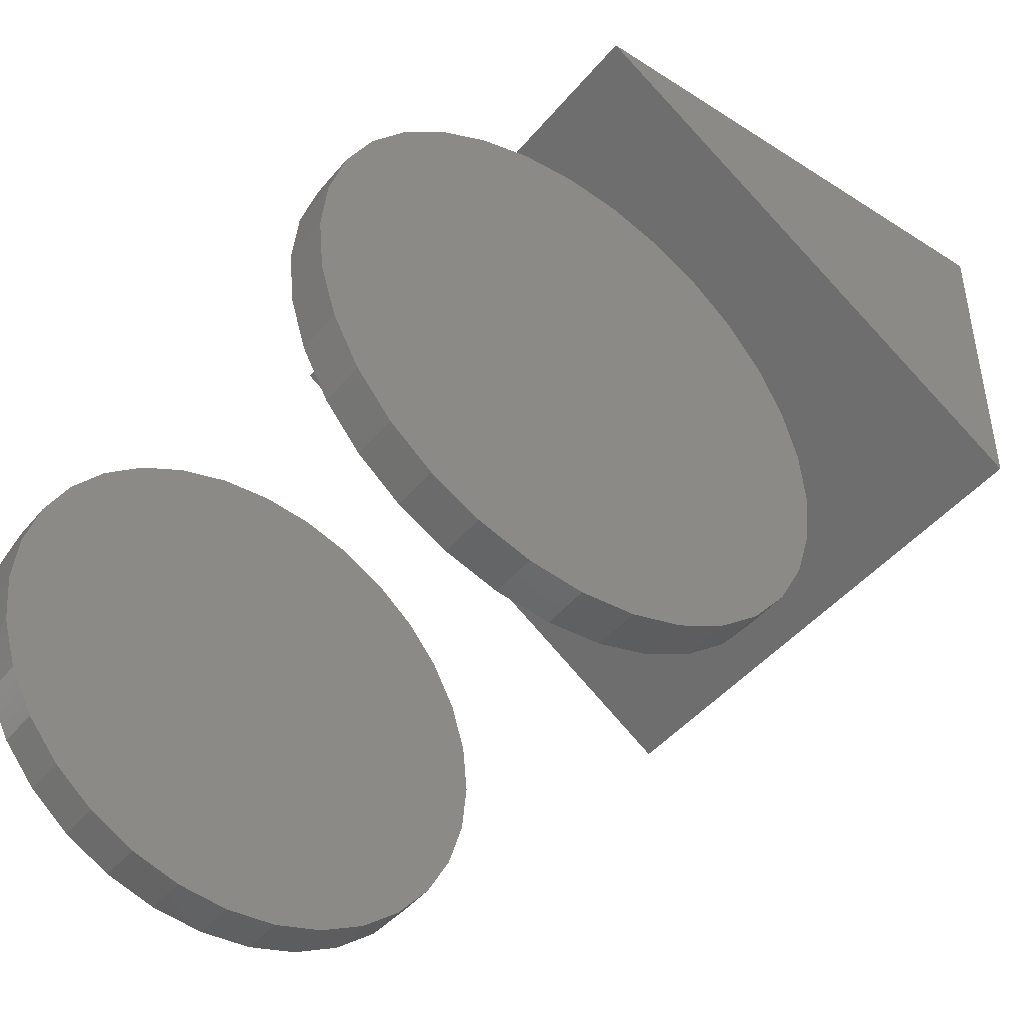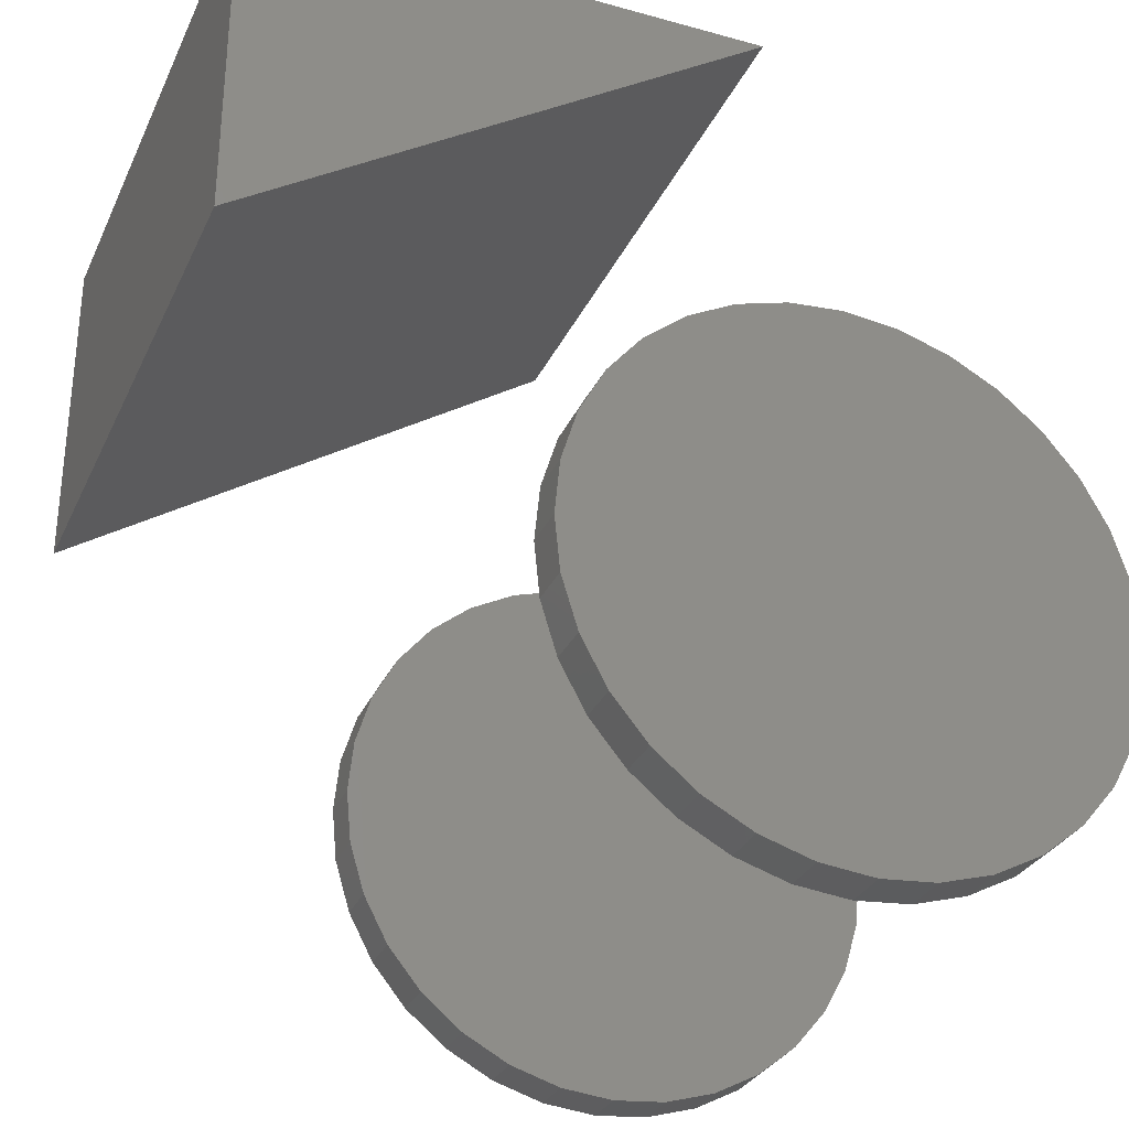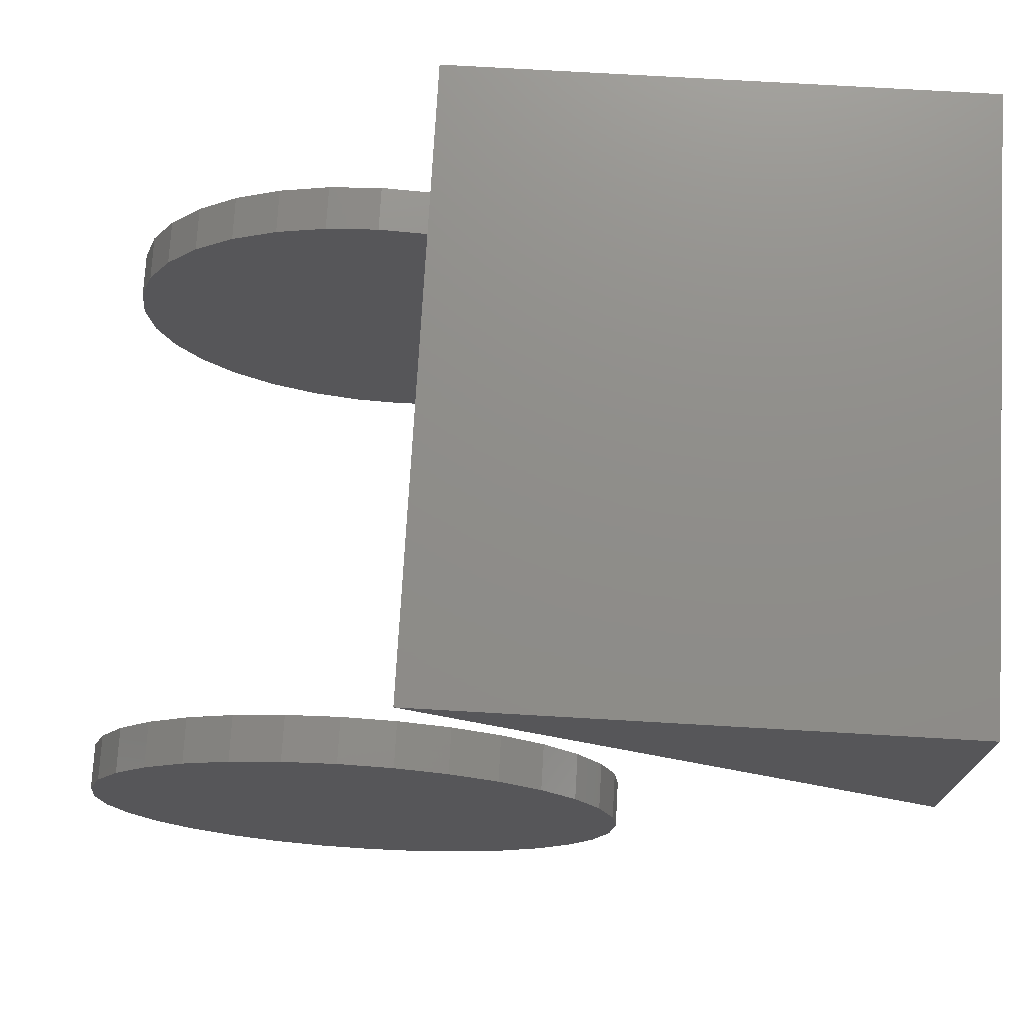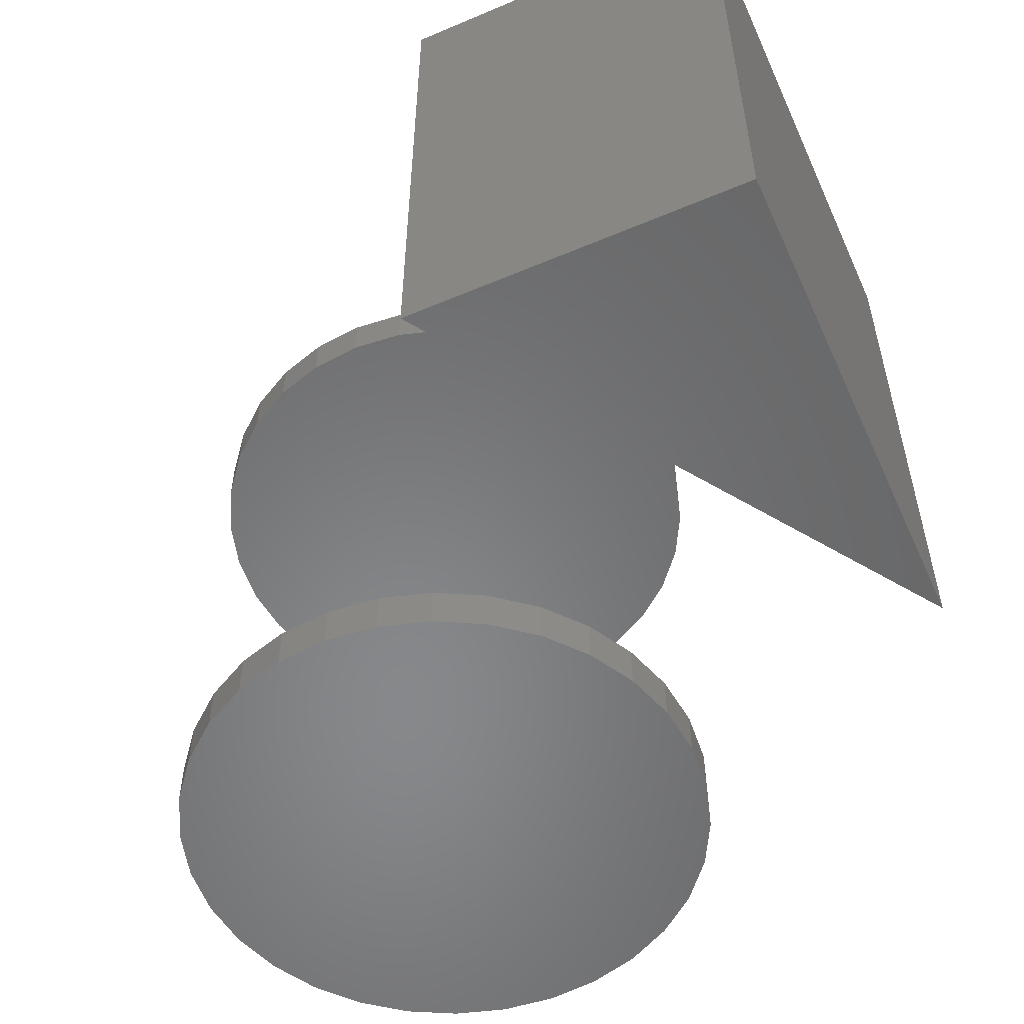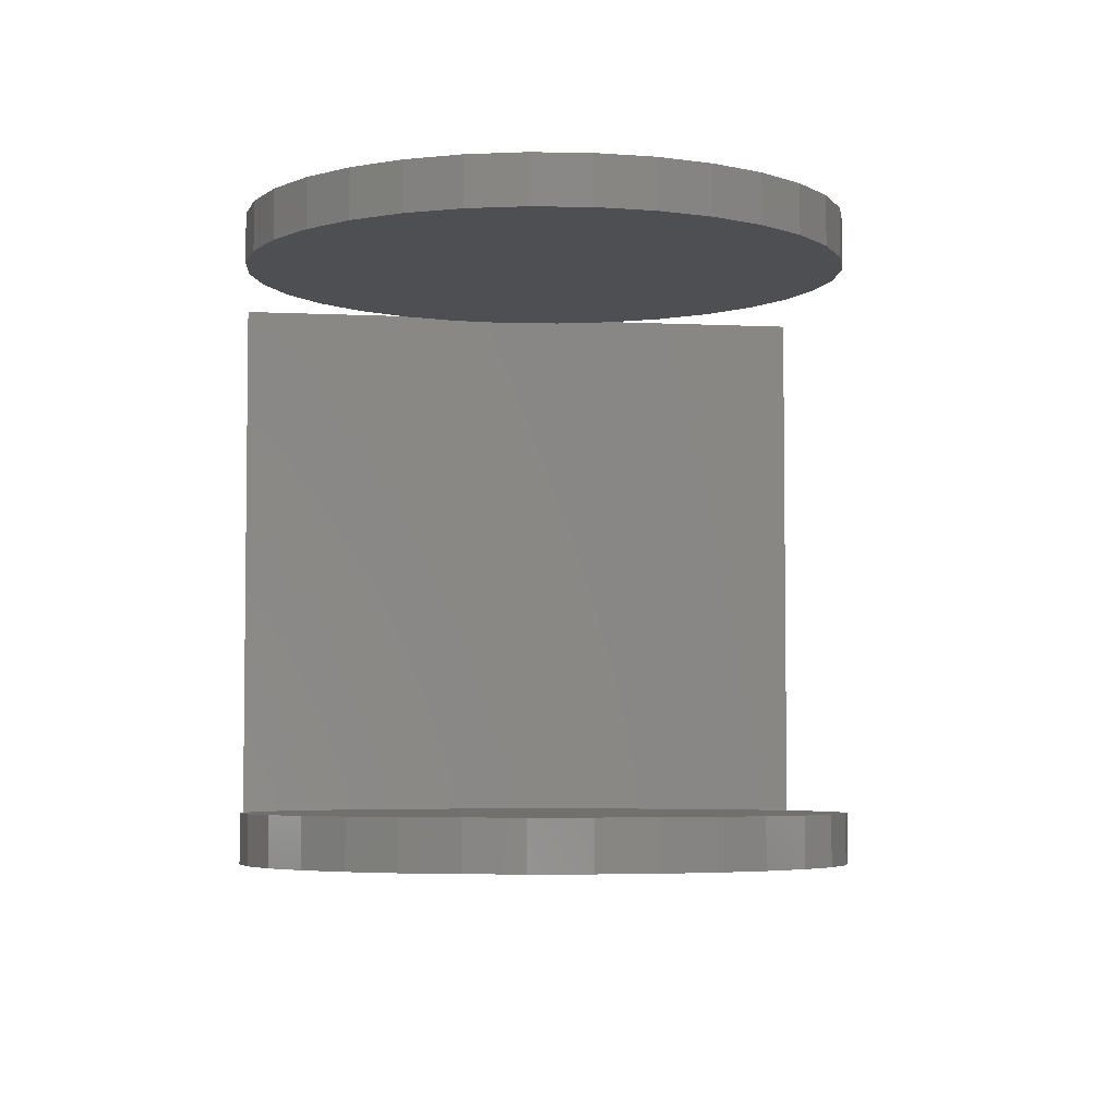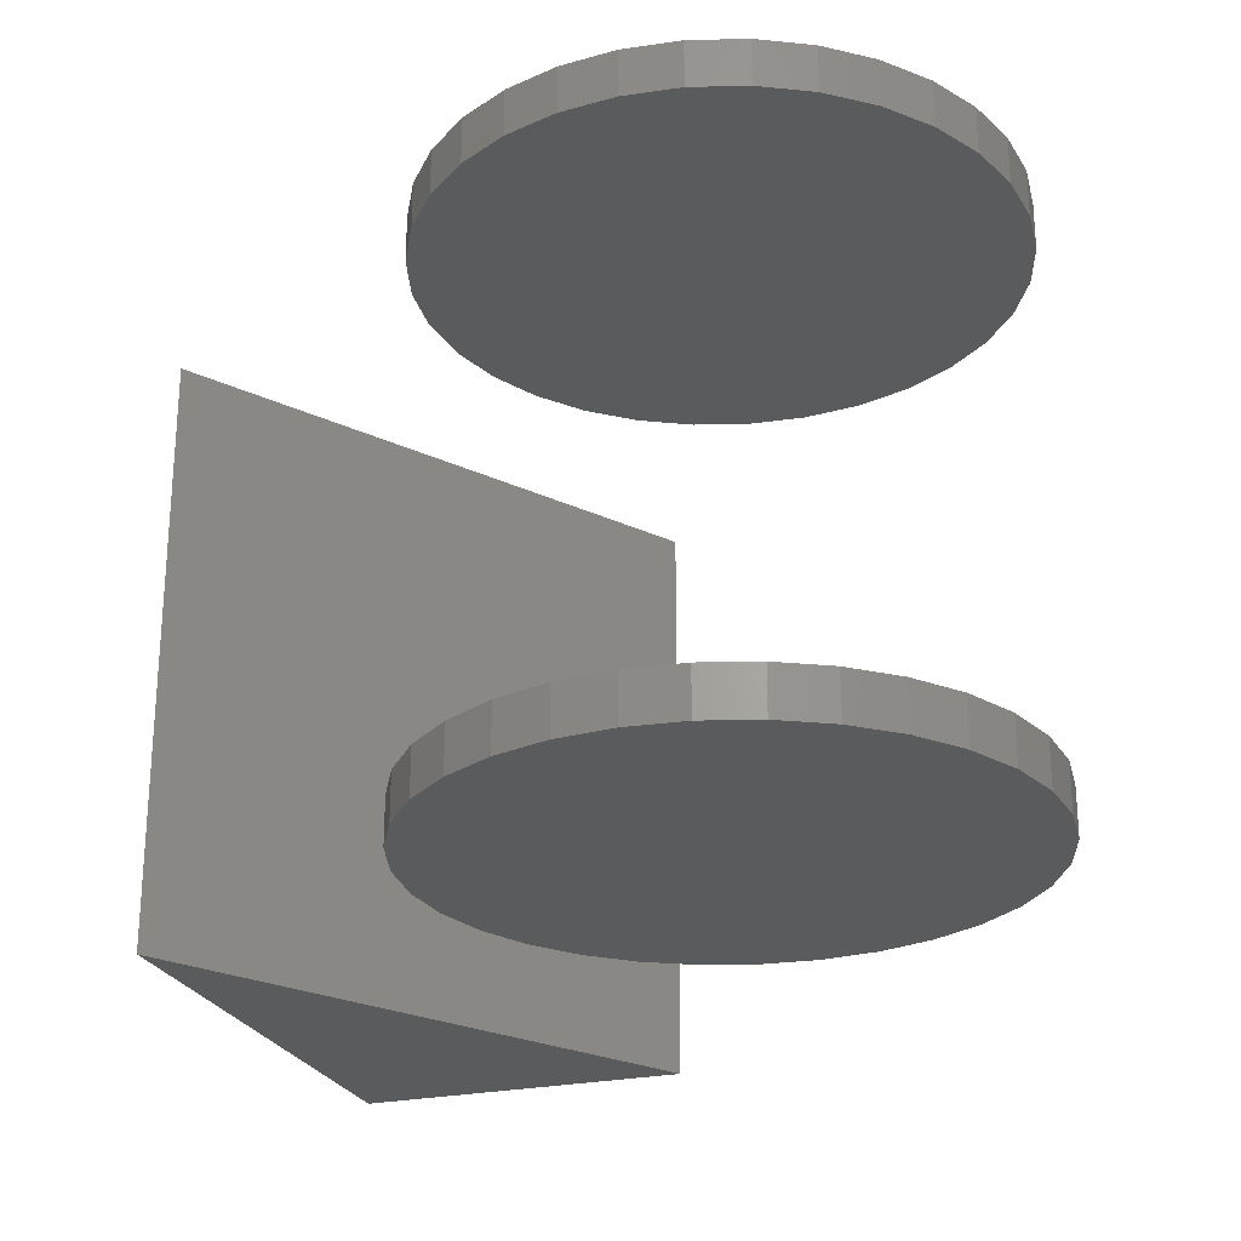
<metadata>
{"format":"stl","ext":"stl","renderer":"f3d","projection":"perspective","resolution":1024,"background":"white","views":[{"elev":-45.0,"azim":-36.8,"up":"+Y"},{"elev":-30.8,"azim":158.3,"up":"+Y"},{"elev":74.0,"azim":3.3,"up":"+Y"},{"elev":-54.5,"azim":114.2,"up":"+Z"},{"elev":-4.8,"azim":-42.5,"up":"+Z"},{"elev":-25.2,"azim":-71.1,"up":"+Z"}]}
</metadata>
<code>
# stl→obj: 140 verts, 264 faces
v -0.1934 0.003947 0.3594
v -0.1934 0.003947 0.3906
v -0.1898 0.04091 0.3594
v -0.1898 0.04091 0.3906
v -0.179 0.07646 0.3594
v -0.179 0.07646 0.3906
v -0.1615 0.1092 0.3594
v -0.1615 0.1092 0.3906
v -0.1379 0.1379 0.3594
v -0.1379 0.1379 0.3906
v -0.1092 0.1615 0.3594
v -0.1092 0.1615 0.3906
v -0.07646 0.179 0.3594
v -0.07646 0.179 0.3906
v -0.04091 0.1898 0.3594
v -0.04091 0.1898 0.3906
v -0.003947 0.1934 0.3594
v -0.003947 0.1934 0.3906
v 0.03302 0.1898 0.3594
v 0.03302 0.1898 0.3906
v 0.06856 0.179 0.3594
v 0.06856 0.179 0.3906
v 0.1013 0.1615 0.3594
v 0.1013 0.1615 0.3906
v 0.13 0.1379 0.3594
v 0.13 0.1379 0.3906
v 0.1536 0.1092 0.3594
v 0.1536 0.1092 0.3906
v 0.1711 0.07646 0.3594
v 0.1711 0.07646 0.3906
v 0.1819 0.04091 0.3594
v 0.1819 0.04091 0.3906
v 0.1855 0.003947 0.3594
v 0.1855 0.003947 0.3906
v -0.1934 0.003947 -0.01562
v -0.1934 0.003947 0.01562
v -0.1898 0.04091 -0.01562
v -0.1898 0.04091 0.01562
v -0.179 0.07646 -0.01562
v -0.179 0.07646 0.01562
v -0.1615 0.1092 -0.01562
v -0.1615 0.1092 0.01562
v -0.1379 0.1379 -0.01562
v -0.1379 0.1379 0.01562
v -0.1092 0.1615 -0.01562
v -0.1092 0.1615 0.01562
v -0.07646 0.179 -0.01562
v -0.07646 0.179 0.01562
v -0.04091 0.1898 -0.01562
v -0.04091 0.1898 0.01562
v -0.003947 0.1934 -0.01562
v -0.003947 0.1934 0.01562
v 0.03302 0.1898 -0.01562
v 0.03302 0.1898 0.01562
v 0.06856 0.179 -0.01562
v 0.06856 0.179 0.01562
v 0.1013 0.1615 -0.01562
v 0.1013 0.1615 0.01562
v 0.13 0.1379 -0.01562
v 0.13 0.1379 0.01562
v 0.1536 0.1092 -0.01562
v 0.1536 0.1092 0.01562
v 0.1711 0.07646 -0.01562
v 0.1711 0.07646 0.01562
v 0.1819 0.04091 -0.01562
v 0.1819 0.04091 0.01562
v 0.1855 0.003947 -0.01562
v 0.1855 0.003947 0.01562
v 0.1819 -0.03302 0.3594
v 0.1819 -0.03302 0.3906
v 0.1711 -0.06856 0.3594
v 0.1711 -0.06856 0.3906
v 0.1536 -0.1013 0.3594
v 0.1536 -0.1013 0.3906
v 0.13 -0.13 0.3594
v 0.13 -0.13 0.3906
v 0.1013 -0.1536 0.3594
v 0.1013 -0.1536 0.3906
v 0.06856 -0.1711 0.3594
v 0.06856 -0.1711 0.3906
v 0.03302 -0.1819 0.3594
v 0.03302 -0.1819 0.3906
v -0.003947 -0.1855 0.3594
v -0.003947 -0.1855 0.3906
v -0.04091 -0.1819 0.3594
v -0.04091 -0.1819 0.3906
v -0.07646 -0.1711 0.3594
v -0.07646 -0.1711 0.3906
v -0.1092 -0.1536 0.3594
v -0.1092 -0.1536 0.3906
v -0.1379 -0.13 0.3594
v -0.1379 -0.13 0.3906
v -0.1615 -0.1013 0.3594
v -0.1615 -0.1013 0.3906
v -0.179 -0.06856 0.3594
v -0.179 -0.06856 0.3906
v -0.1898 -0.03302 0.3594
v -0.1898 -0.03302 0.3906
v 0.1819 -0.03302 -0.01562
v 0.1819 -0.03302 0.01562
v 0.1711 -0.06856 -0.01562
v 0.1711 -0.06856 0.01562
v 0.1536 -0.1013 -0.01562
v 0.1536 -0.1013 0.01562
v 0.13 -0.13 -0.01562
v 0.13 -0.13 0.01562
v 0.1013 -0.1536 -0.01562
v 0.1013 -0.1536 0.01562
v 0.06856 -0.1711 -0.01562
v 0.06856 -0.1711 0.01562
v 0.03302 -0.1819 -0.01562
v 0.03302 -0.1819 0.01562
v -0.003947 -0.1855 -0.01562
v -0.003947 -0.1855 0.01562
v -0.04091 -0.1819 -0.01562
v -0.04091 -0.1819 0.01562
v -0.07646 -0.1711 -0.01562
v -0.07646 -0.1711 0.01562
v -0.1092 -0.1536 -0.01562
v -0.1092 -0.1536 0.01562
v -0.1379 -0.13 -0.01562
v -0.1379 -0.13 0.01562
v -0.1615 -0.1013 -0.01562
v -0.1615 -0.1013 0.01562
v -0.179 -0.06856 -0.01562
v -0.179 -0.06856 0.01562
v -0.1898 -0.03302 -0.01562
v -0.1898 -0.03302 0.01562
v 0.04192 0.3906 0.3906
v 0.04192 0.3906 -0.01562
v 0.3906 0.1594 0.3906
v 0.3906 0.1594 -0.01562
v 0.3906 0.3906 -0.01562
v 0.3906 0.3906 0.3906
v 0.1456 0.3594 0.01562
v 0.1456 0.3594 0.3594
v 0.3594 0.2176 0.01562
v 0.3594 0.2176 0.3594
v 0.3594 0.3594 0.01562
v 0.3594 0.3594 0.3594
f 1 2 3
f 3 2 4
f 3 4 5
f 5 4 6
f 5 6 7
f 7 6 8
f 7 8 9
f 9 8 10
f 9 10 11
f 11 10 12
f 11 12 13
f 13 12 14
f 13 14 15
f 15 14 16
f 15 16 17
f 17 16 18
f 17 18 19
f 19 18 20
f 19 20 21
f 21 20 22
f 21 22 23
f 23 22 24
f 23 24 25
f 25 24 26
f 25 26 27
f 27 26 28
f 27 28 29
f 29 28 30
f 29 30 31
f 31 30 32
f 31 32 33
f 33 32 34
f 35 36 37
f 37 36 38
f 37 38 39
f 39 38 40
f 39 40 41
f 41 40 42
f 41 42 43
f 43 42 44
f 43 44 45
f 45 44 46
f 45 46 47
f 47 46 48
f 47 48 49
f 49 48 50
f 49 50 51
f 51 50 52
f 51 52 53
f 53 52 54
f 53 54 55
f 55 54 56
f 55 56 57
f 57 56 58
f 57 58 59
f 59 58 60
f 59 60 61
f 61 60 62
f 61 62 63
f 63 62 64
f 63 64 65
f 65 64 66
f 65 66 67
f 67 66 68
f 33 34 69
f 69 34 70
f 69 70 71
f 71 70 72
f 71 72 73
f 73 72 74
f 73 74 75
f 75 74 76
f 75 76 77
f 77 76 78
f 77 78 79
f 79 78 80
f 79 80 81
f 81 80 82
f 81 82 83
f 83 82 84
f 83 84 85
f 85 84 86
f 85 86 87
f 87 86 88
f 87 88 89
f 89 88 90
f 89 90 91
f 91 90 92
f 91 92 93
f 93 92 94
f 93 94 95
f 95 94 96
f 95 96 97
f 97 96 98
f 97 98 1
f 1 98 2
f 67 68 99
f 99 68 100
f 99 100 101
f 101 100 102
f 101 102 103
f 103 102 104
f 103 104 105
f 105 104 106
f 105 106 107
f 107 106 108
f 107 108 109
f 109 108 110
f 109 110 111
f 111 110 112
f 111 112 113
f 113 112 114
f 113 114 115
f 115 114 116
f 115 116 117
f 117 116 118
f 117 118 119
f 119 118 120
f 119 120 121
f 121 120 122
f 121 122 123
f 123 122 124
f 123 124 125
f 125 124 126
f 125 126 127
f 127 126 128
f 127 128 35
f 35 128 36
f 50 54 52
f 54 50 48
f 54 48 56
f 110 116 112
f 112 116 114
f 56 48 58
f 58 48 46
f 58 46 60
f 60 46 44
f 60 44 62
f 62 44 42
f 62 42 64
f 64 42 40
f 64 40 66
f 66 40 38
f 66 38 68
f 68 38 36
f 68 36 100
f 100 36 128
f 100 128 102
f 102 128 126
f 102 126 104
f 104 126 124
f 104 124 106
f 106 124 122
f 106 122 108
f 108 122 120
f 108 120 110
f 110 120 118
f 110 118 116
f 17 19 15
f 13 15 19
f 21 13 19
f 81 85 79
f 83 85 81
f 85 87 79
f 79 87 89
f 79 89 77
f 77 89 91
f 77 91 75
f 75 91 93
f 75 93 73
f 73 93 95
f 73 95 71
f 71 95 97
f 71 97 69
f 69 97 1
f 69 1 33
f 33 1 3
f 33 3 31
f 31 3 5
f 31 5 29
f 29 5 7
f 29 7 27
f 27 7 9
f 27 9 25
f 25 9 11
f 25 11 23
f 23 11 13
f 23 13 21
f 51 53 49
f 47 49 53
f 55 47 53
f 111 115 109
f 113 115 111
f 115 117 109
f 109 117 119
f 109 119 107
f 107 119 121
f 107 121 105
f 105 121 123
f 105 123 103
f 103 123 125
f 103 125 101
f 101 125 127
f 101 127 99
f 99 127 35
f 99 35 67
f 67 35 37
f 67 37 65
f 65 37 39
f 65 39 63
f 63 39 41
f 63 41 61
f 61 41 43
f 61 43 59
f 59 43 45
f 59 45 57
f 57 45 47
f 57 47 55
f 16 20 18
f 20 16 14
f 20 14 22
f 80 86 82
f 82 86 84
f 22 14 24
f 24 14 12
f 24 12 26
f 26 12 10
f 26 10 28
f 28 10 8
f 28 8 30
f 30 8 6
f 30 6 32
f 32 6 4
f 32 4 34
f 34 4 2
f 34 2 70
f 70 2 98
f 70 98 72
f 72 98 96
f 72 96 74
f 74 96 94
f 74 94 76
f 76 94 92
f 76 92 78
f 78 92 90
f 78 90 80
f 80 90 88
f 80 88 86
f 129 130 131
f 131 130 132
f 132 133 131
f 131 133 134
f 133 130 134
f 134 130 129
f 132 130 133
f 134 129 131
f 135 136 137
f 137 136 138
f 137 138 139
f 139 138 140
f 139 140 135
f 135 140 136
f 139 135 137
f 138 136 140

</code>
